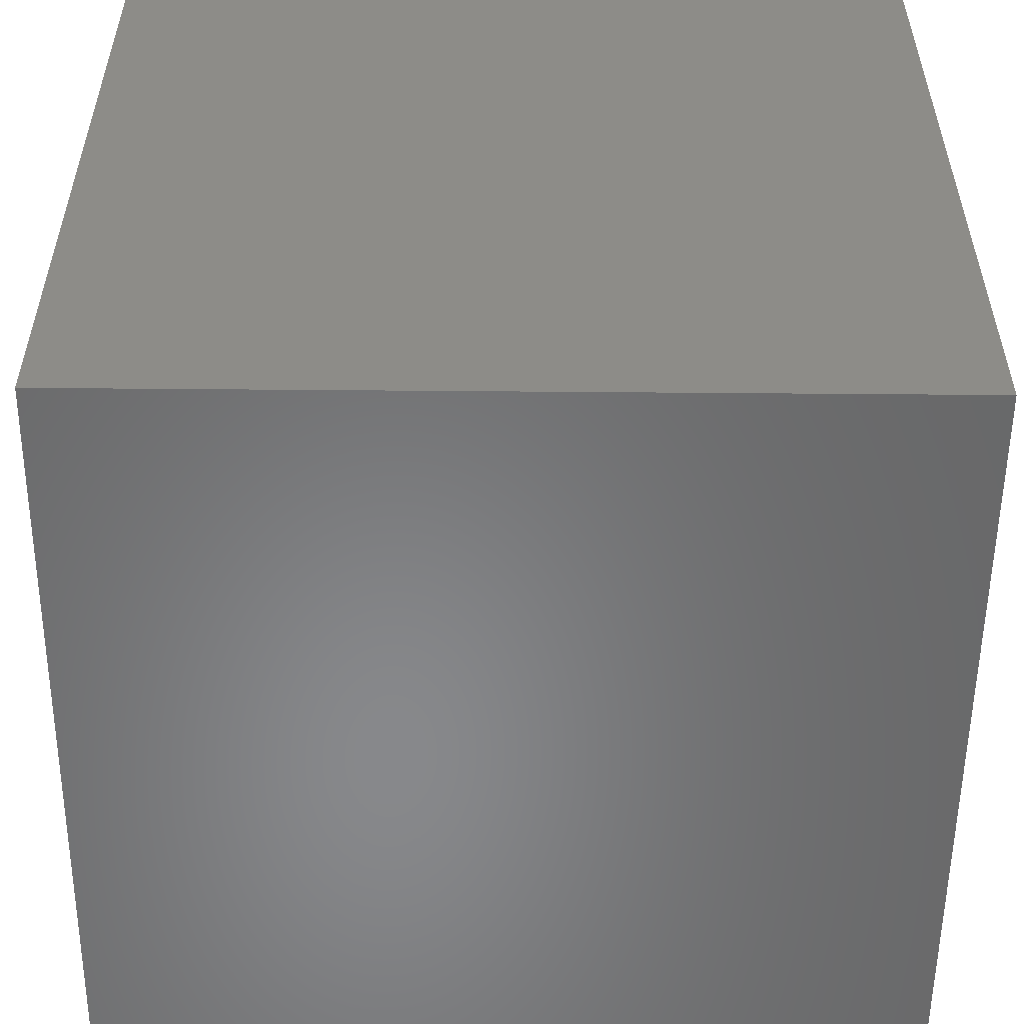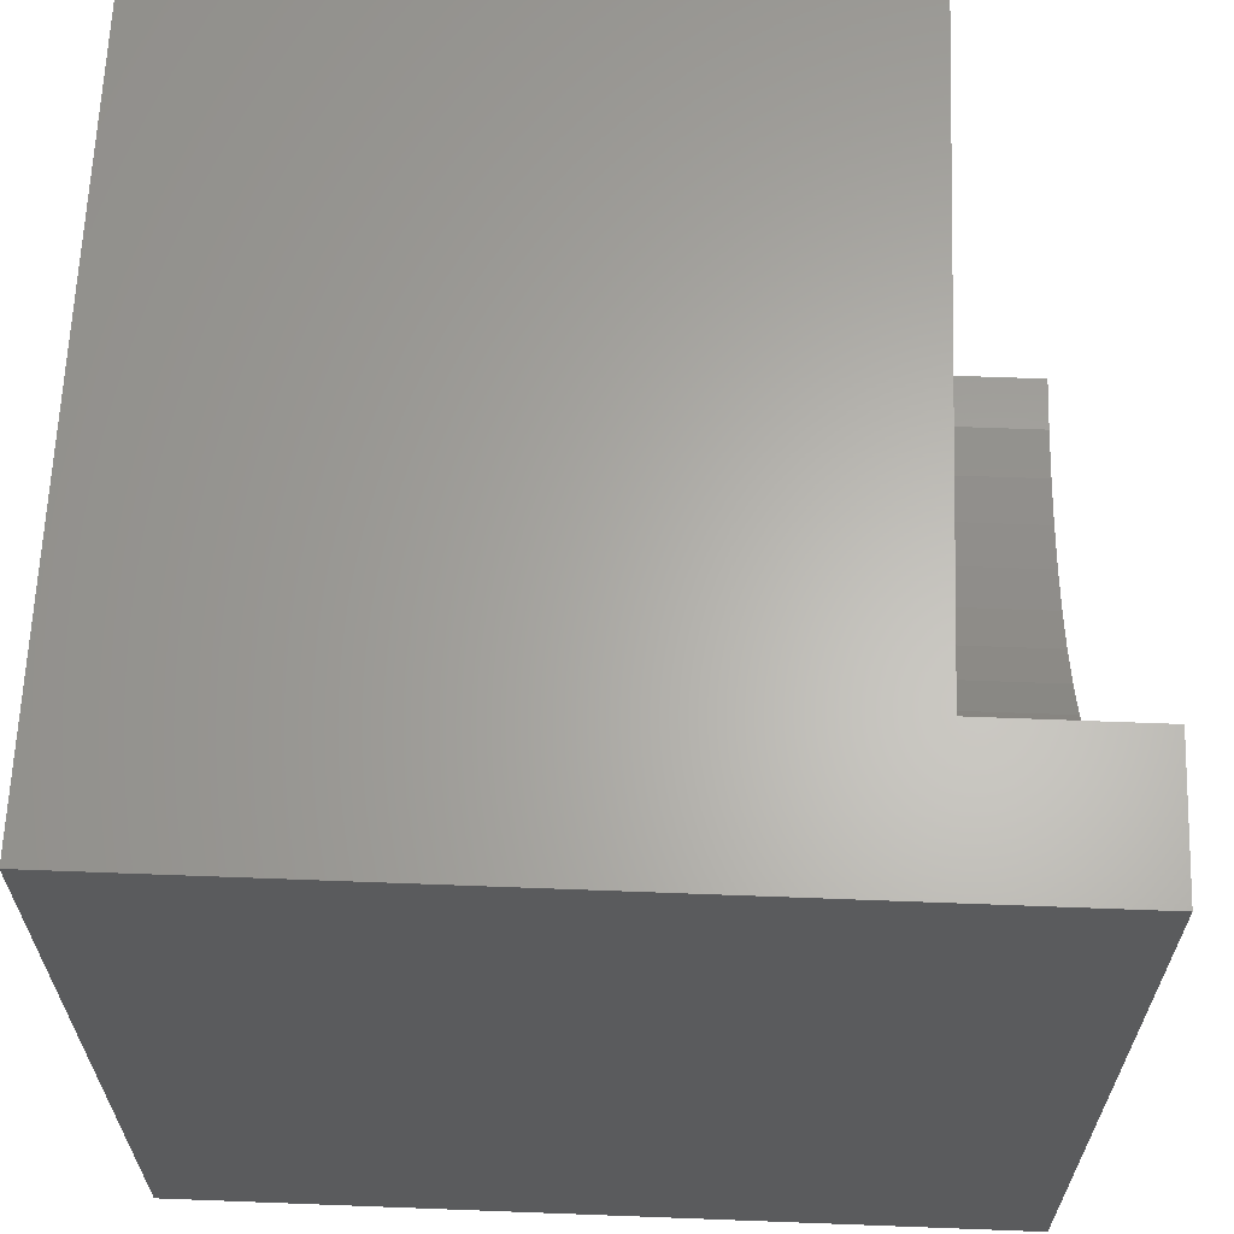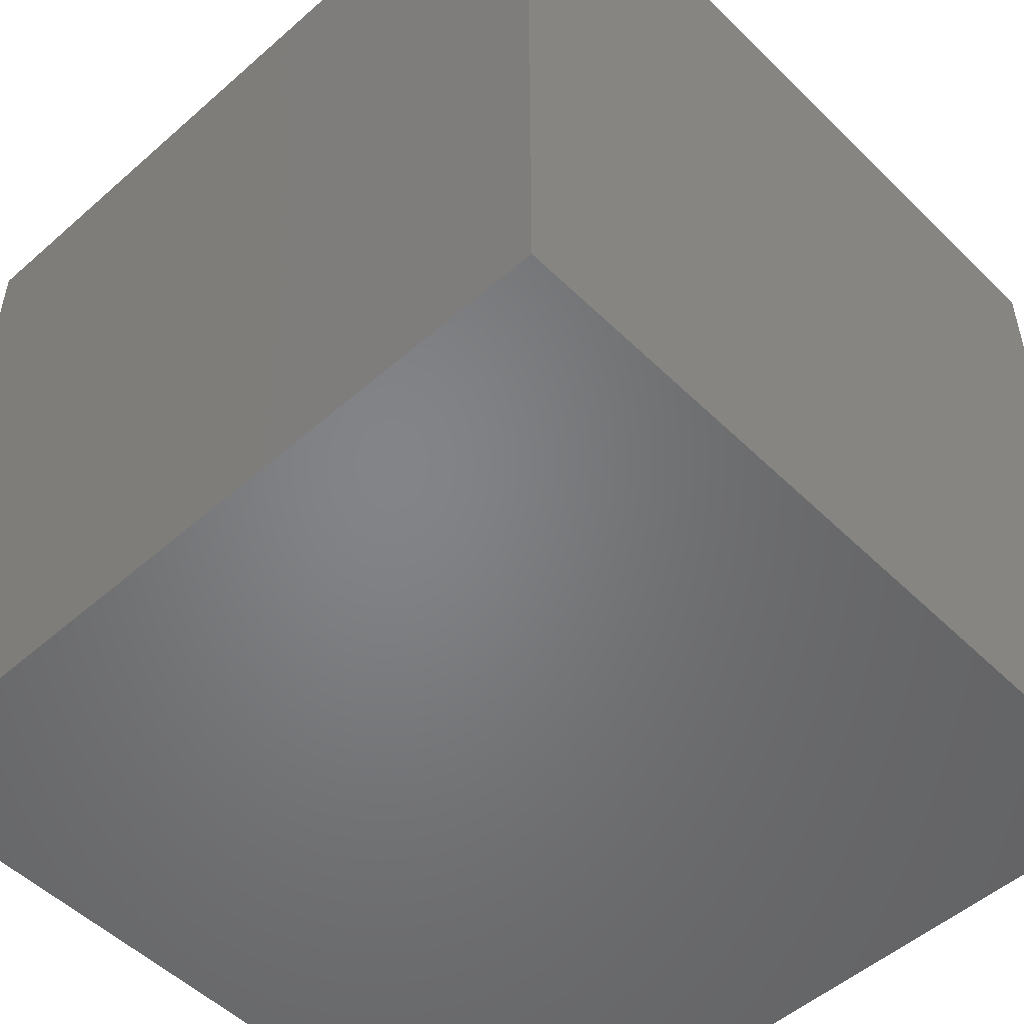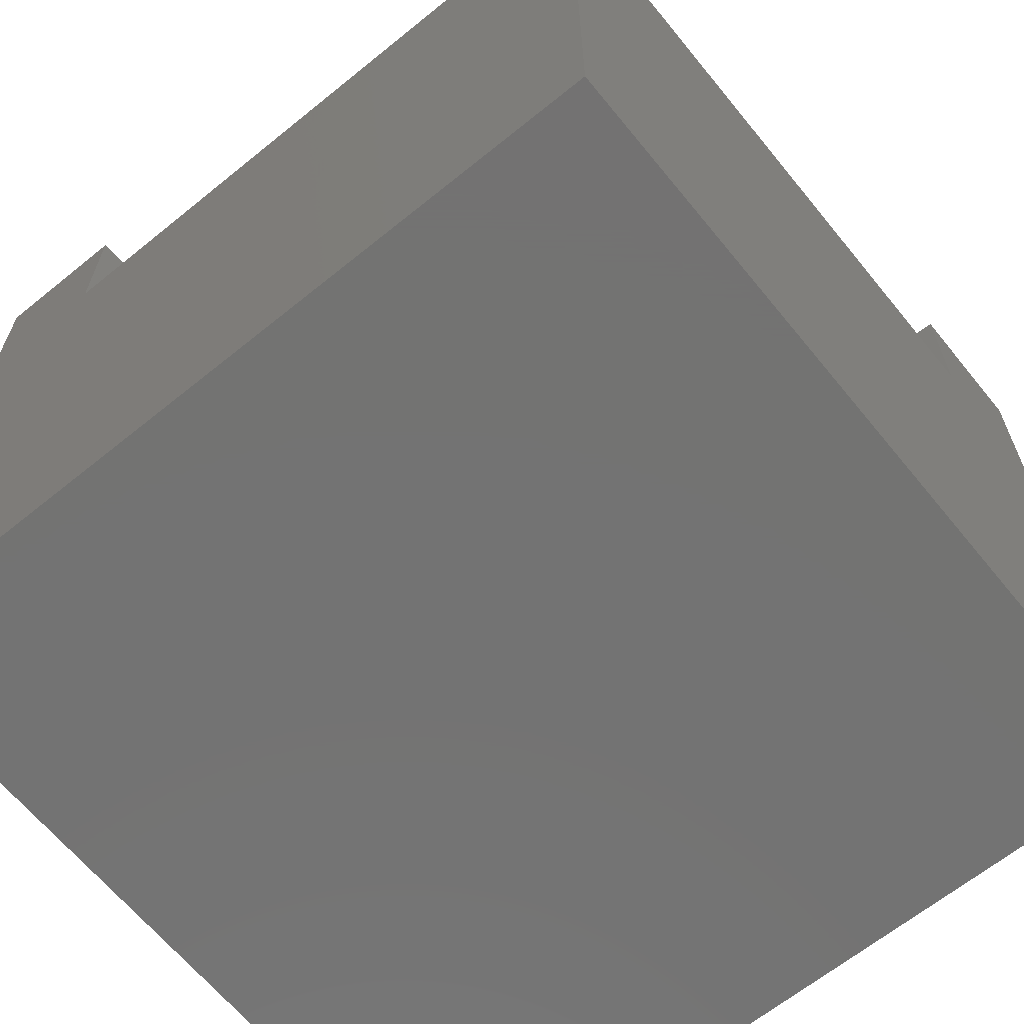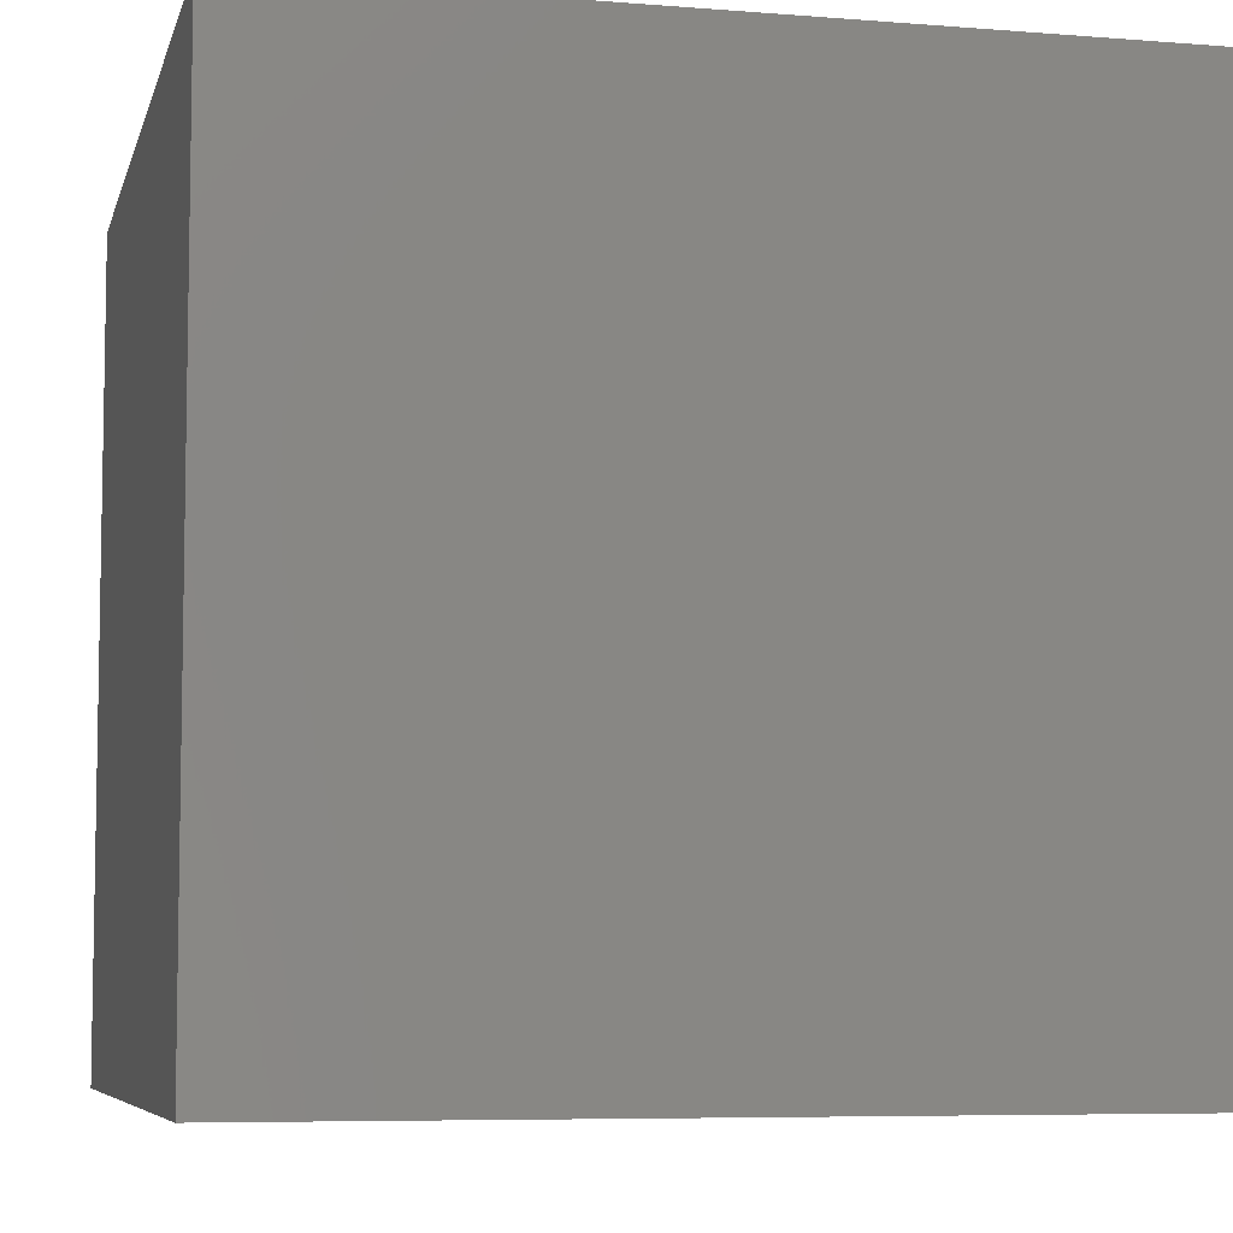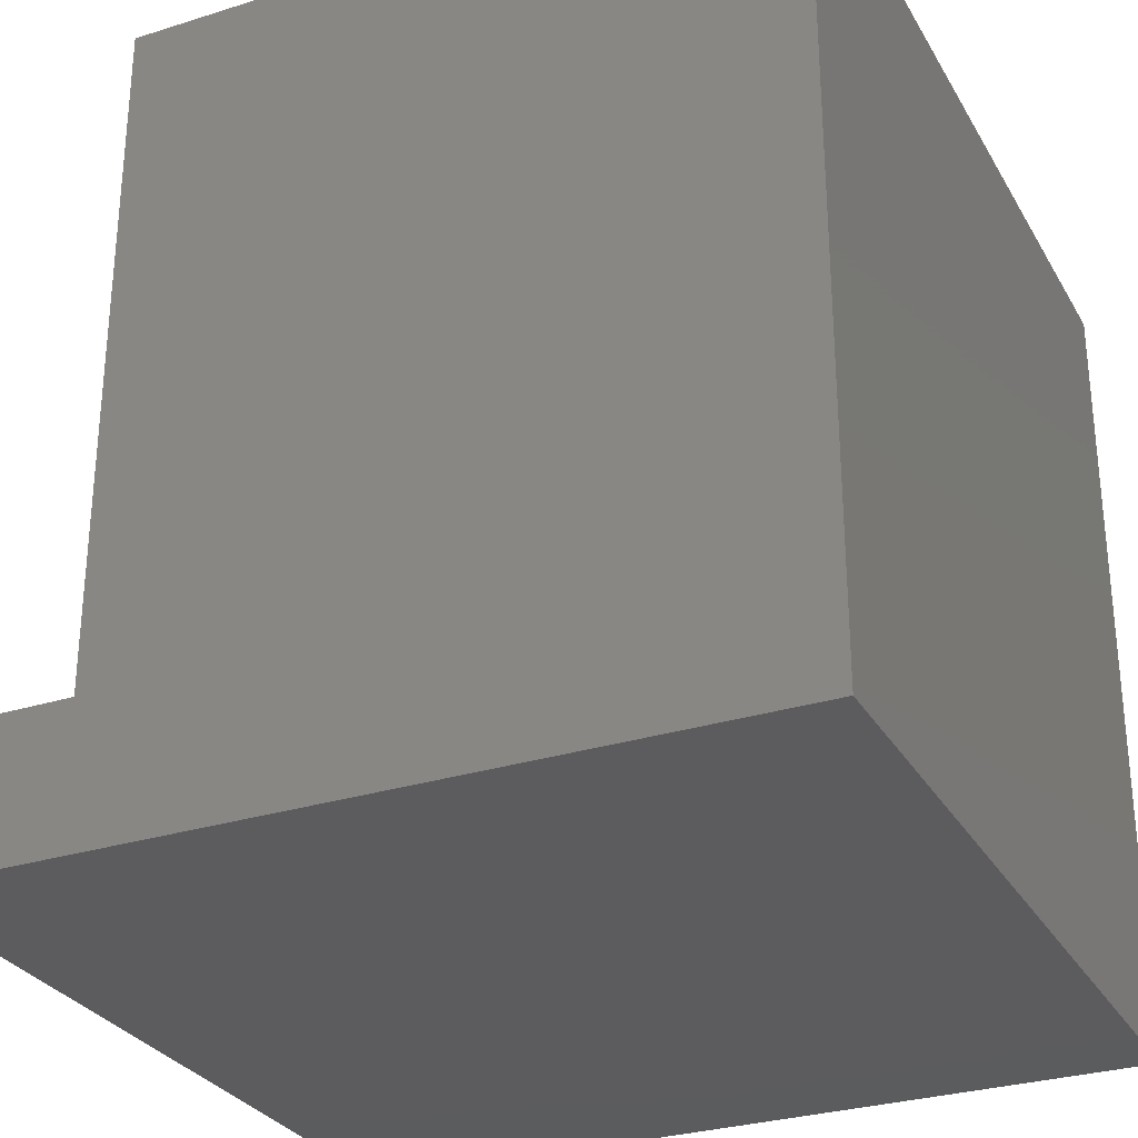
<metadata>
{"format":"stl","ext":"stl","renderer":"f3d","projection":"perspective","resolution":1024,"background":"white","views":[{"elev":-54.8,"azim":-90.5,"up":"+Z"},{"elev":63.9,"azim":-87.8,"up":"+Y"},{"elev":-51.7,"azim":-136.5,"up":"+Y"},{"elev":-65.0,"azim":129.2,"up":"+Z"},{"elev":-6.7,"azim":-13.3,"up":"+Z"},{"elev":-29.5,"azim":114.9,"up":"+Y"}]}
</metadata>
<code>
# stl→obj: 46 verts, 88 faces
v 0 10 10
v 0 10 0
v 0 0 10
v 0 0 0
v 1.747 9.278 10
v 1.716 10 10
v 10 1.716 10
v 9.278 1.747 10
v 10 0 10
v 8.561 1.842 10
v 7.856 1.998 10
v 7.167 2.215 10
v 6.499 2.492 10
v 5.858 2.826 10
v 5.248 3.214 10
v 2.492 6.499 10
v 2.215 7.167 10
v 1.998 7.856 10
v 1.842 8.561 10
v 4.675 3.654 10
v 4.142 4.142 10
v 3.654 4.675 10
v 3.214 5.248 10
v 2.826 5.858 10
v 10 1.716 8.047
v 10 0 0
v 10 10 8.047
v 10 10 0
v 1.716 10 8.047
v 1.747 9.278 8.047
v 1.842 8.561 8.047
v 1.998 7.856 8.047
v 2.215 7.167 8.047
v 2.492 6.499 8.047
v 2.826 5.858 8.047
v 3.214 5.248 8.047
v 3.654 4.675 8.047
v 4.142 4.142 8.047
v 4.675 3.654 8.047
v 5.248 3.214 8.047
v 5.858 2.826 8.047
v 6.499 2.492 8.047
v 7.167 2.215 8.047
v 7.856 1.998 8.047
v 8.561 1.842 8.047
v 9.278 1.747 8.047
f 1 2 3
f 3 2 4
f 5 6 1
f 7 8 9
f 9 8 10
f 9 10 3
f 3 10 11
f 3 11 12
f 12 13 3
f 3 13 14
f 3 14 15
f 16 17 3
f 3 17 18
f 3 18 1
f 1 18 19
f 1 19 5
f 15 20 3
f 3 20 21
f 3 21 22
f 22 23 3
f 3 23 24
f 3 24 16
f 7 9 25
f 25 9 26
f 25 26 27
f 27 26 28
f 2 28 4
f 4 28 26
f 1 6 29
f 27 28 29
f 29 28 2
f 29 2 1
f 26 9 4
f 4 9 3
f 29 6 5
f 29 5 30
f 30 5 19
f 30 19 31
f 31 19 18
f 31 18 32
f 32 18 17
f 32 17 33
f 33 17 16
f 33 16 34
f 34 16 24
f 34 24 35
f 35 24 23
f 35 23 36
f 36 23 22
f 36 22 37
f 37 22 21
f 37 21 38
f 38 21 20
f 38 20 39
f 39 20 15
f 39 15 40
f 40 15 14
f 40 14 41
f 41 14 13
f 41 13 42
f 42 13 12
f 42 12 43
f 43 12 11
f 43 11 44
f 44 11 10
f 44 10 45
f 45 10 8
f 45 8 46
f 46 8 7
f 46 7 25
f 46 25 27
f 29 30 27
f 27 30 31
f 31 32 27
f 27 32 33
f 27 33 34
f 34 35 27
f 27 35 36
f 27 36 37
f 37 38 27
f 27 38 39
f 27 39 40
f 43 44 27
f 27 44 45
f 27 45 46
f 40 41 27
f 27 41 42
f 27 42 43

</code>
